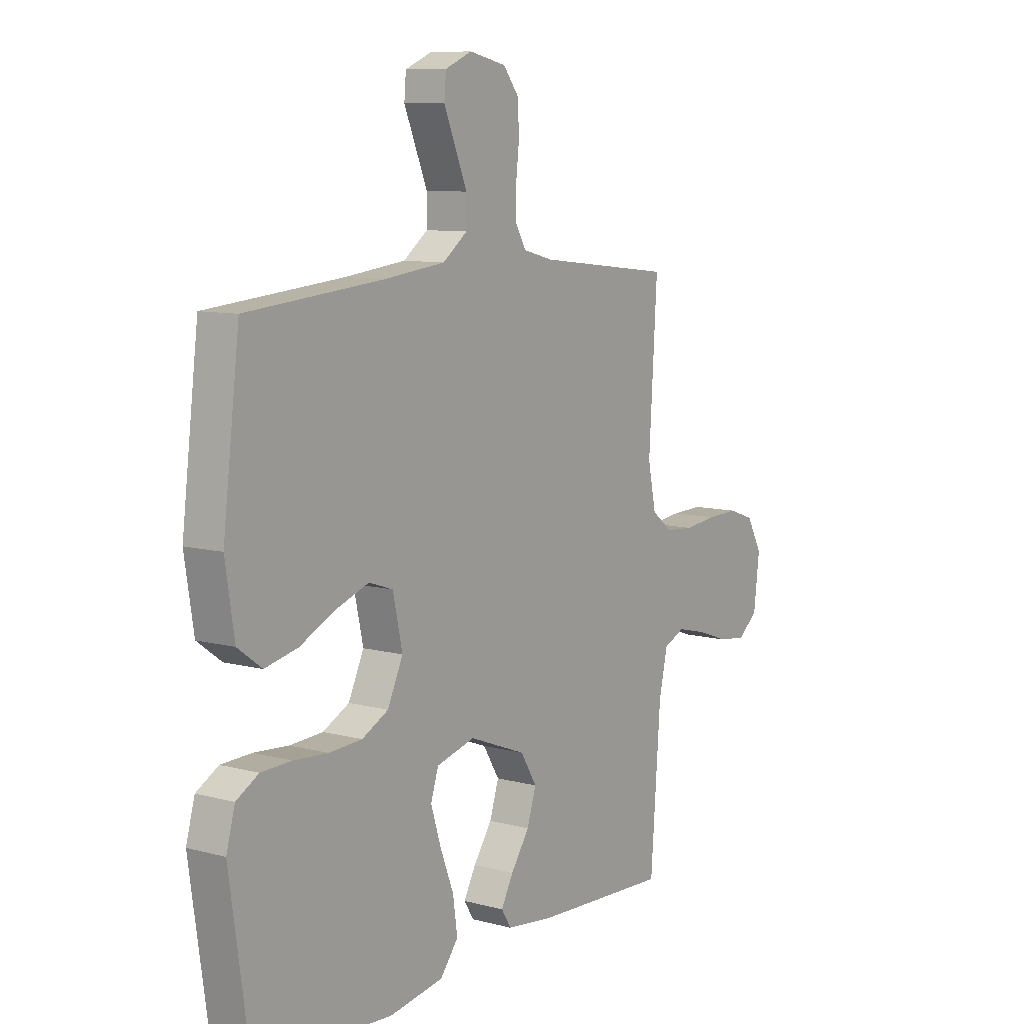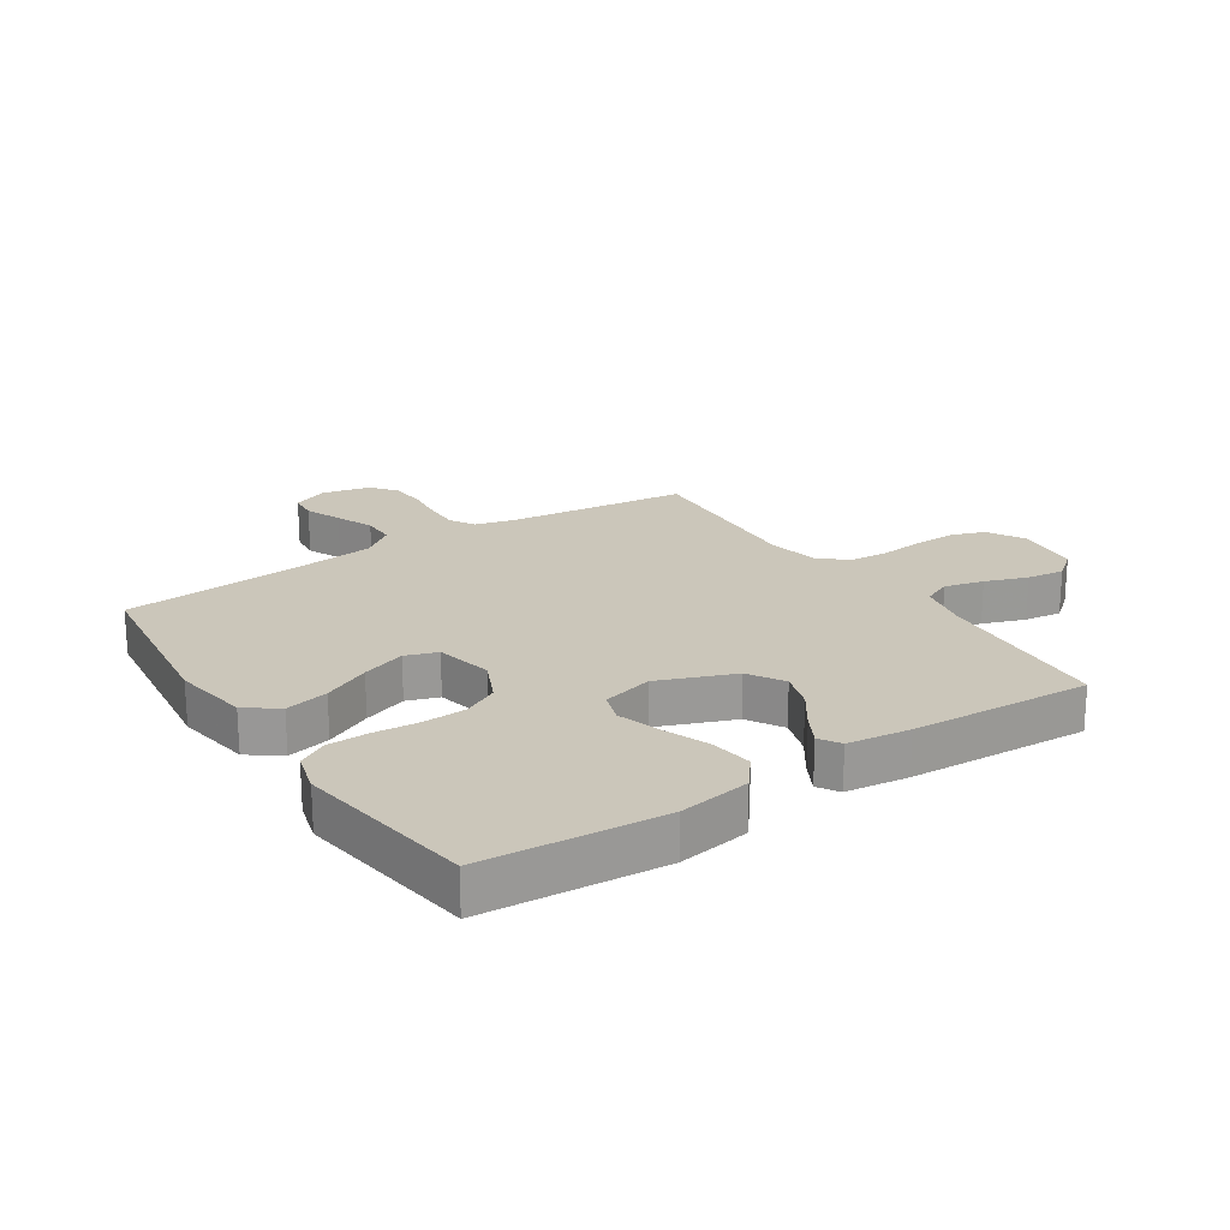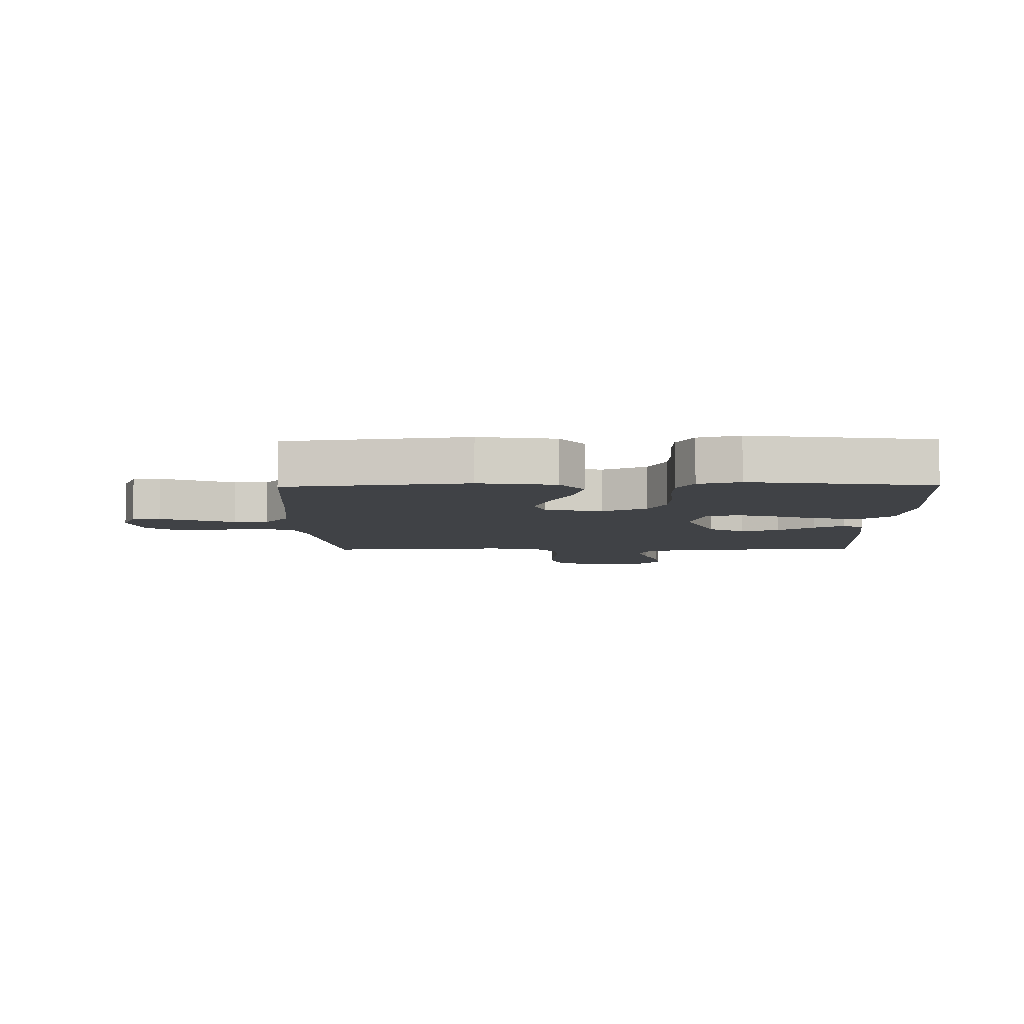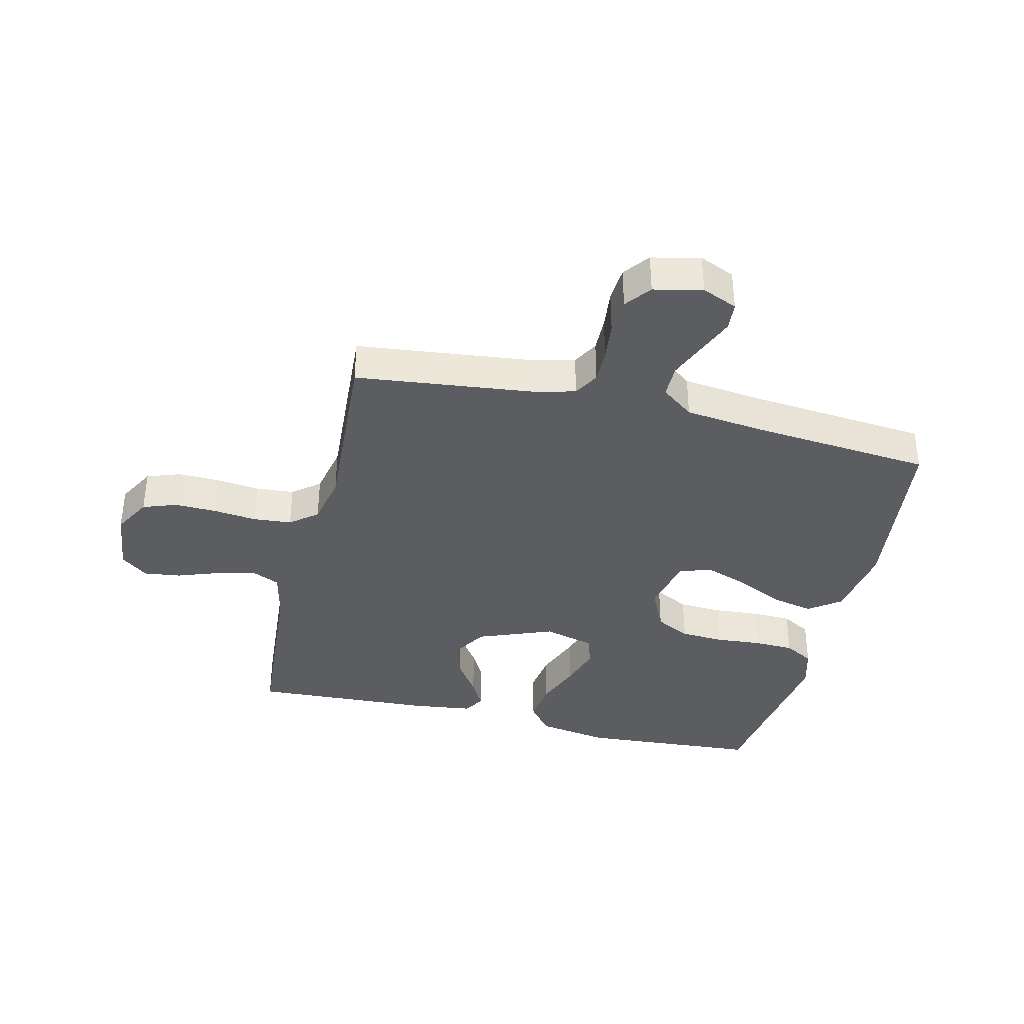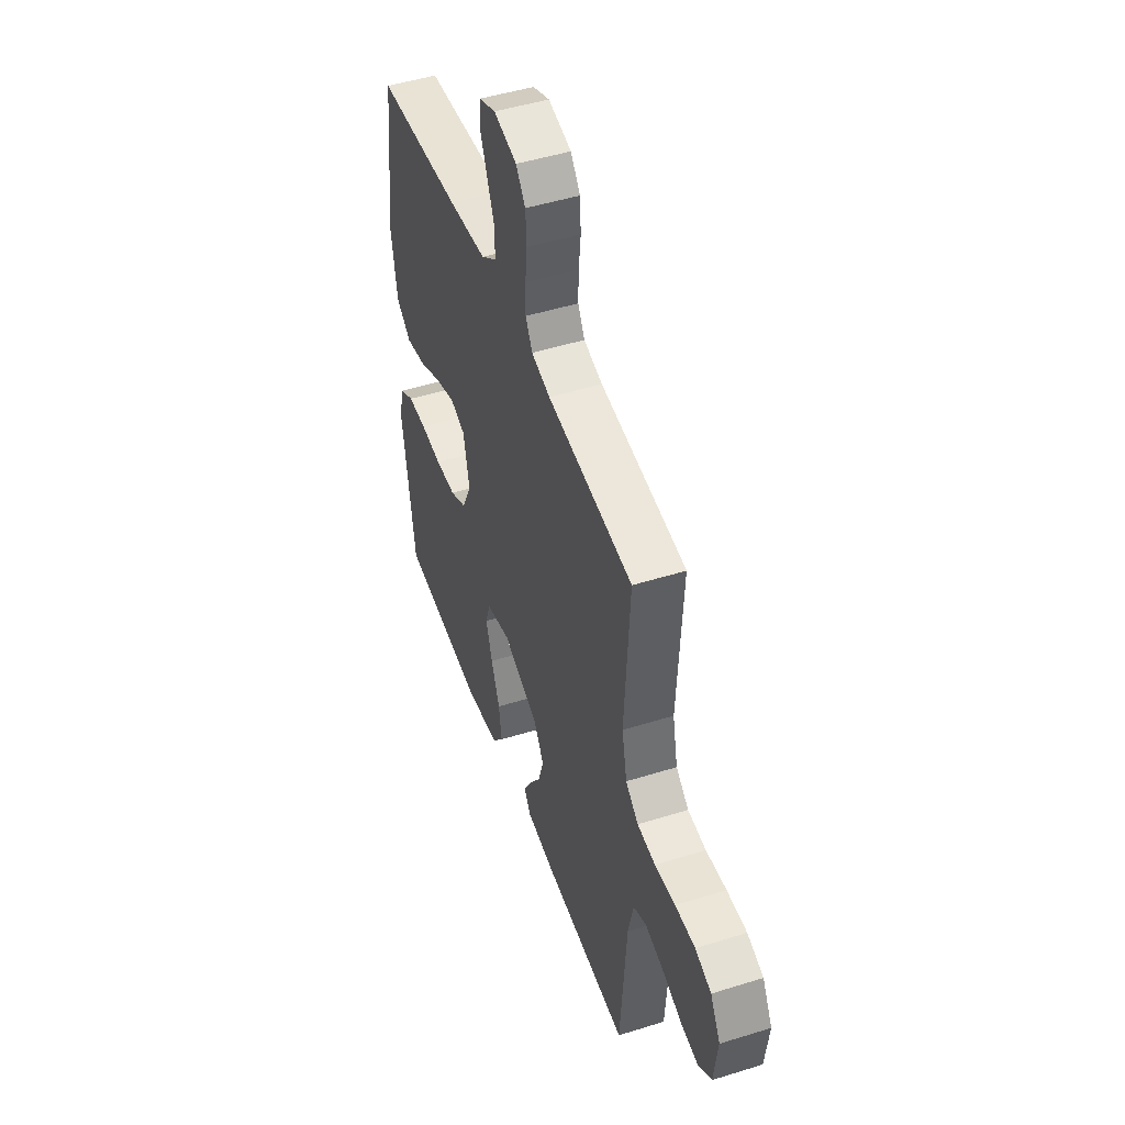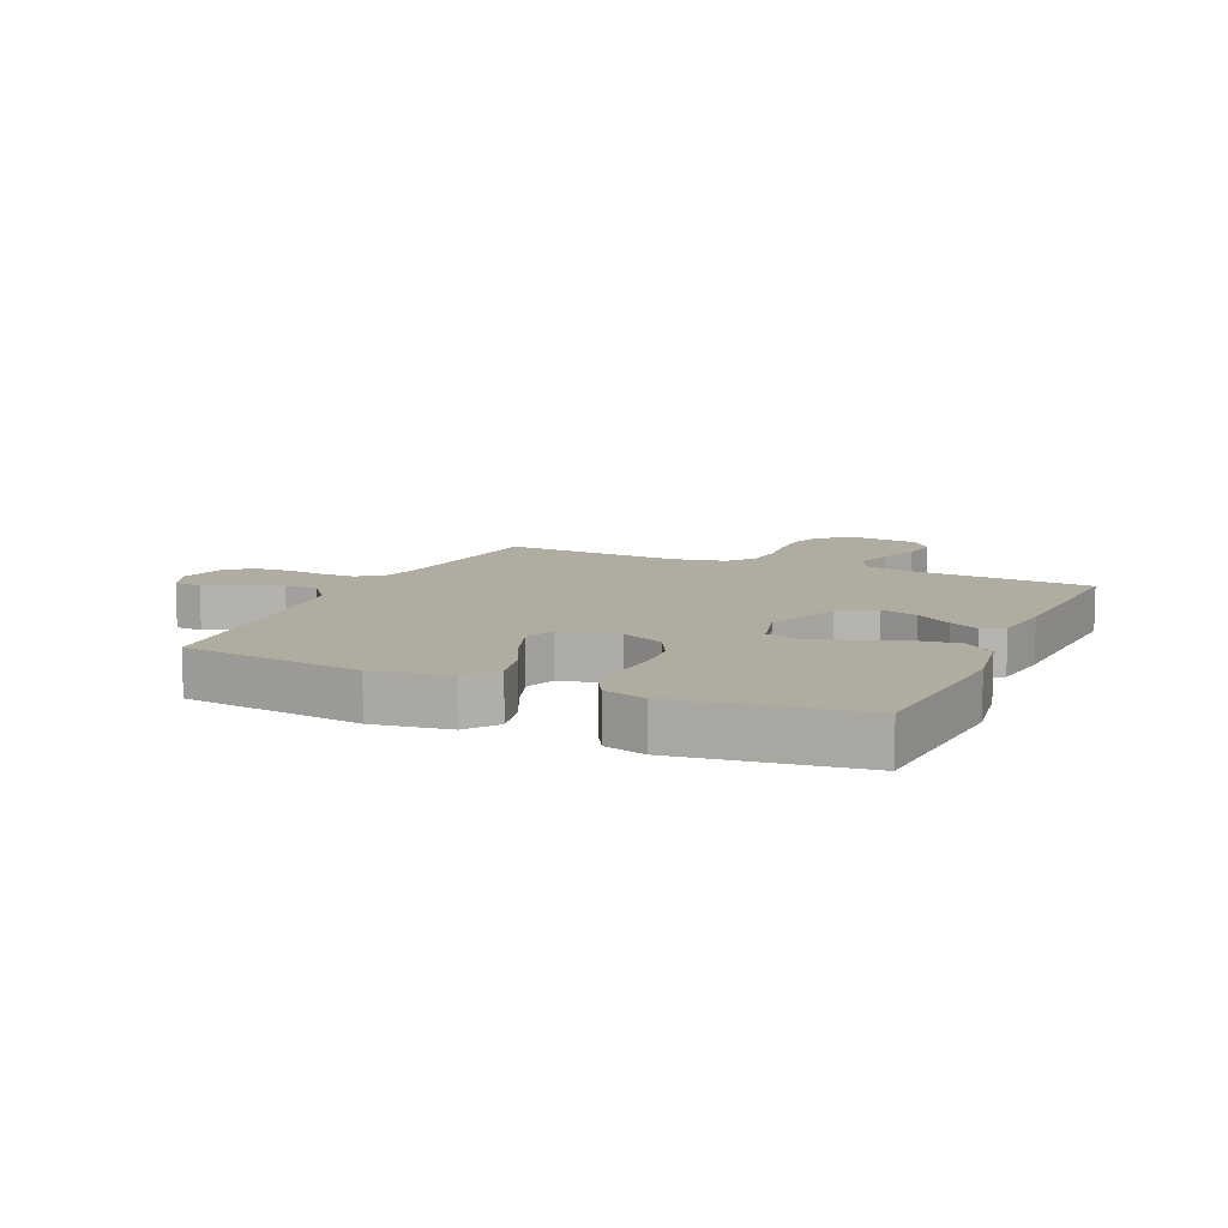
<metadata>
{"format":"obj","ext":"obj","renderer":"f3d","projection":"perspective","resolution":1024,"background":"white","views":[{"elev":9.2,"azim":125.1,"up":"+Z"},{"elev":21.2,"azim":146.7,"up":"+Y"},{"elev":-6.5,"azim":91.1,"up":"+Y"},{"elev":-37.2,"azim":-13.4,"up":"+Y"},{"elev":48.3,"azim":-109.3,"up":"+Z"},{"elev":10.1,"azim":114.3,"up":"+Y"}]}
</metadata>
<code>
v 0.5 0.07 -0.5
v 0.2 0.07 -0.521
v 0.08 0.07 -0.501
v 0.04 0.07 -0.45
v 0.05 0.07 -0.379
v 0.08 0.07 -0.302
v 0.102 0.07 -0.231
v 0.085 0.07 -0.179
v 0 0.07 -0.156
v -0.126 0.07 -0.205
v -0.162 0.07 -0.264
v -0.142 0.07 -0.327
v -0.101 0.07 -0.387
v -0.074 0.07 -0.437
v -0.096 0.07 -0.472
v -0.2 0.07 -0.485
v -0.5 0.07 -0.5
v -0.522 0.07 -0.2
v -0.541 0.07 -0.115
v -0.588 0.07 -0.094
v -0.653 0.07 -0.11
v -0.723 0.07 -0.135
v -0.785 0.07 -0.143
v -0.83 0.07 -0.107
v -0.843 0.07 0
v -0.808 0.07 0.063
v -0.751 0.07 0.083
v -0.681 0.07 0.081
v -0.609 0.07 0.073
v -0.545 0.07 0.078
v -0.5 0.07 0.114
v -0.482 0.07 0.2
v -0.5 0.07 0.5
v -0.2 0.07 0.534
v -0.134 0.07 0.551
v -0.11 0.07 0.593
v -0.111 0.07 0.651
v -0.118 0.07 0.715
v -0.114 0.07 0.774
v -0.081 0.07 0.817
v 0 0.07 0.835
v 0.059 0.07 0.81
v 0.063 0.07 0.763
v 0.038 0.07 0.703
v 0.012 0.07 0.64
v 0.012 0.07 0.584
v 0.066 0.07 0.543
v 0.2 0.07 0.527
v 0.5 0.07 0.5
v 0.537 0.07 0.2
v 0.517 0.07 0.073
v 0.464 0.07 0.034
v 0.392 0.07 0.05
v 0.314 0.07 0.088
v 0.241 0.07 0.114
v 0.188 0.07 0.096
v 0.167 0.07 0
v 0.201 0.07 -0.073
v 0.259 0.07 -0.103
v 0.332 0.07 -0.107
v 0.408 0.07 -0.101
v 0.475 0.07 -0.103
v 0.524 0.07 -0.131
v 0.543 0.07 -0.2
v 0.5 0 -0.5
v 0.2 0 -0.521
v 0.08 0 -0.501
v 0.04 0 -0.45
v 0.05 0 -0.379
v 0.08 0 -0.302
v 0.102 0 -0.231
v 0.085 0 -0.179
v 0 0 -0.156
v -0.126 0 -0.205
v -0.162 0 -0.264
v -0.142 0 -0.327
v -0.101 0 -0.387
v -0.074 0 -0.437
v -0.096 0 -0.472
v -0.2 0 -0.485
v -0.5 0 -0.5
v -0.522 0 -0.2
v -0.541 0 -0.115
v -0.588 0 -0.094
v -0.653 0 -0.11
v -0.723 0 -0.135
v -0.785 0 -0.143
v -0.83 0 -0.107
v -0.843 0 0
v -0.808 0 0.063
v -0.751 0 0.083
v -0.681 0 0.081
v -0.609 0 0.073
v -0.545 0 0.078
v -0.5 0 0.114
v -0.482 0 0.2
v -0.5 0 0.5
v -0.2 0 0.534
v -0.134 0 0.551
v -0.11 0 0.593
v -0.111 0 0.651
v -0.118 0 0.715
v -0.114 0 0.774
v -0.081 0 0.817
v 0 0 0.835
v 0.059 0 0.81
v 0.063 0 0.763
v 0.038 0 0.703
v 0.012 0 0.64
v 0.012 0 0.584
v 0.066 0 0.543
v 0.2 0 0.527
v 0.5 0 0.5
v 0.537 0 0.2
v 0.517 0 0.073
v 0.464 0 0.034
v 0.392 0 0.05
v 0.314 0 0.088
v 0.241 0 0.114
v 0.188 0 0.096
v 0.167 0 0
v 0.201 0 -0.073
v 0.259 0 -0.103
v 0.332 0 -0.107
v 0.408 0 -0.101
v 0.475 0 -0.103
v 0.524 0 -0.131
v 0.543 0 -0.2
f 4 5 6
f 3 4 6
f 2 3 6
f 1 2 6
f 64 1 6
f 63 64 6
f 62 63 6
f 61 62 6
f 60 61 6
f 59 60 6 7
f 58 59 7 8
f 57 58 8 9
f 56 57 9 10
f 52 53 54
f 51 52 54
f 50 51 54
f 49 50 54
f 48 49 54
f 47 48 54 55
f 46 47 55 56
f 42 43 44
f 41 42 44
f 40 41 44
f 39 40 44
f 38 39 44
f 37 38 44
f 36 37 44 45
f 35 36 45 46
f 32 33 34
f 46 56 10
f 35 46 10
f 34 35 10
f 32 34 10
f 31 32 10
f 27 28 29
f 26 27 29
f 25 26 29
f 24 25 29
f 23 24 29
f 22 23 29
f 21 22 29
f 20 21 29 30
f 16 17 18
f 15 16 18
f 14 15 18
f 13 14 18
f 12 13 18
f 11 12 18 19
f 20 30 31
f 19 20 31
f 11 19 31
f 10 11 31
f 70 69 68
f 70 68 67
f 70 67 66
f 70 66 65
f 70 65 128
f 70 128 127
f 70 127 126
f 70 126 125
f 70 125 124
f 71 70 124 123
f 72 71 123 122
f 73 72 122 121
f 74 73 121 120
f 118 117 116
f 118 116 115
f 118 115 114
f 118 114 113
f 118 113 112
f 119 118 112 111
f 120 119 111 110
f 108 107 106
f 108 106 105
f 108 105 104
f 108 104 103
f 108 103 102
f 108 102 101
f 109 108 101 100
f 110 109 100 99
f 98 97 96
f 74 120 110
f 74 110 99
f 74 99 98
f 74 98 96
f 74 96 95
f 93 92 91
f 93 91 90
f 93 90 89
f 93 89 88
f 93 88 87
f 93 87 86
f 93 86 85
f 94 93 85 84
f 82 81 80
f 82 80 79
f 82 79 78
f 82 78 77
f 82 77 76
f 83 82 76 75
f 95 94 84
f 95 84 83
f 95 83 75
f 95 75 74
f 1 65 66 2
f 2 66 67 3
f 3 67 68 4
f 4 68 69 5
f 5 69 70 6
f 6 70 71 7
f 7 71 72 8
f 8 72 73 9
f 9 73 74 10
f 10 74 75 11
f 11 75 76 12
f 12 76 77 13
f 13 77 78 14
f 14 78 79 15
f 15 79 80 16
f 16 80 81 17
f 17 81 82 18
f 18 82 83 19
f 19 83 84 20
f 20 84 85 21
f 21 85 86 22
f 22 86 87 23
f 23 87 88 24
f 24 88 89 25
f 25 89 90 26
f 26 90 91 27
f 27 91 92 28
f 28 92 93 29
f 29 93 94 30
f 30 94 95 31
f 31 95 96 32
f 32 96 97 33
f 33 97 98 34
f 34 98 99 35
f 35 99 100 36
f 36 100 101 37
f 37 101 102 38
f 38 102 103 39
f 39 103 104 40
f 40 104 105 41
f 41 105 106 42
f 42 106 107 43
f 43 107 108 44
f 44 108 109 45
f 45 109 110 46
f 46 110 111 47
f 47 111 112 48
f 48 112 113 49
f 49 113 114 50
f 50 114 115 51
f 51 115 116 52
f 52 116 117 53
f 53 117 118 54
f 54 118 119 55
f 55 119 120 56
f 56 120 121 57
f 57 121 122 58
f 58 122 123 59
f 59 123 124 60
f 60 124 125 61
f 61 125 126 62
f 62 126 127 63
f 63 127 128 64
f 64 128 65 1

</code>
